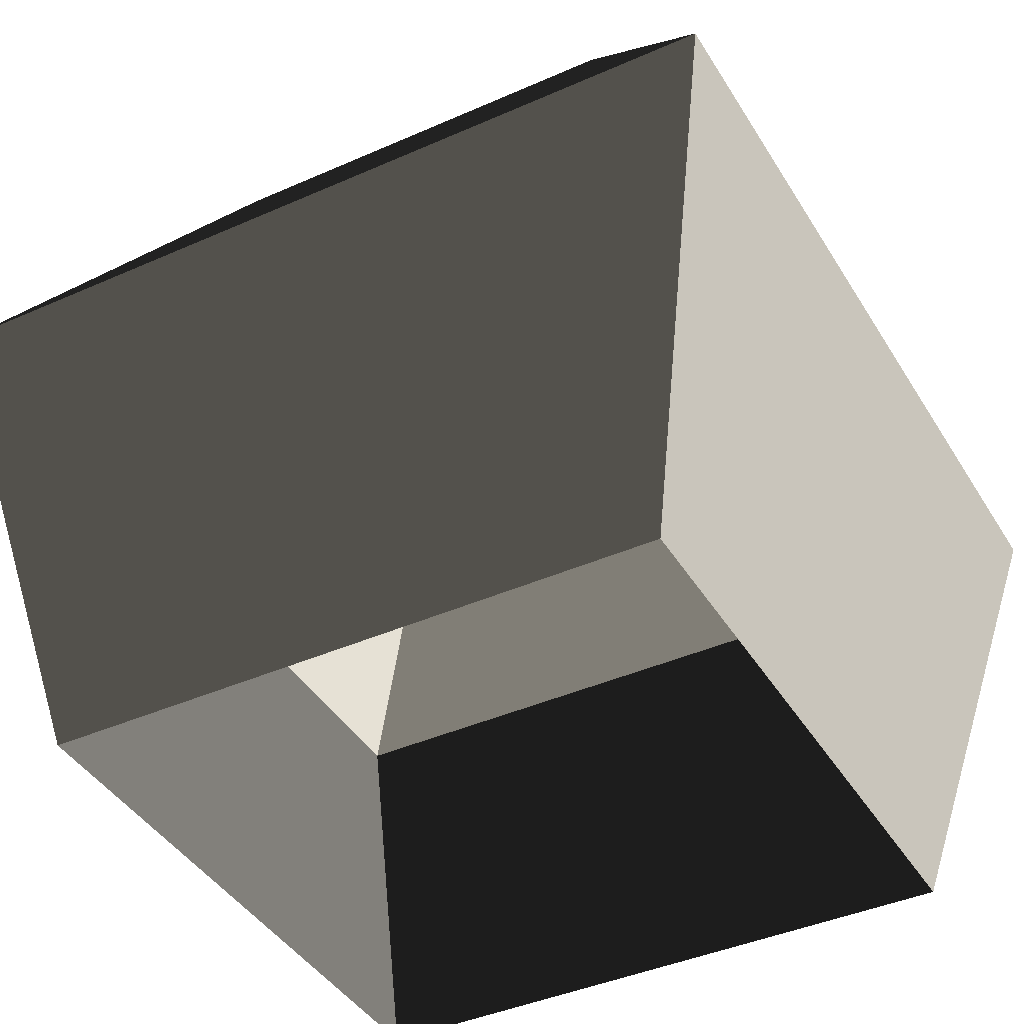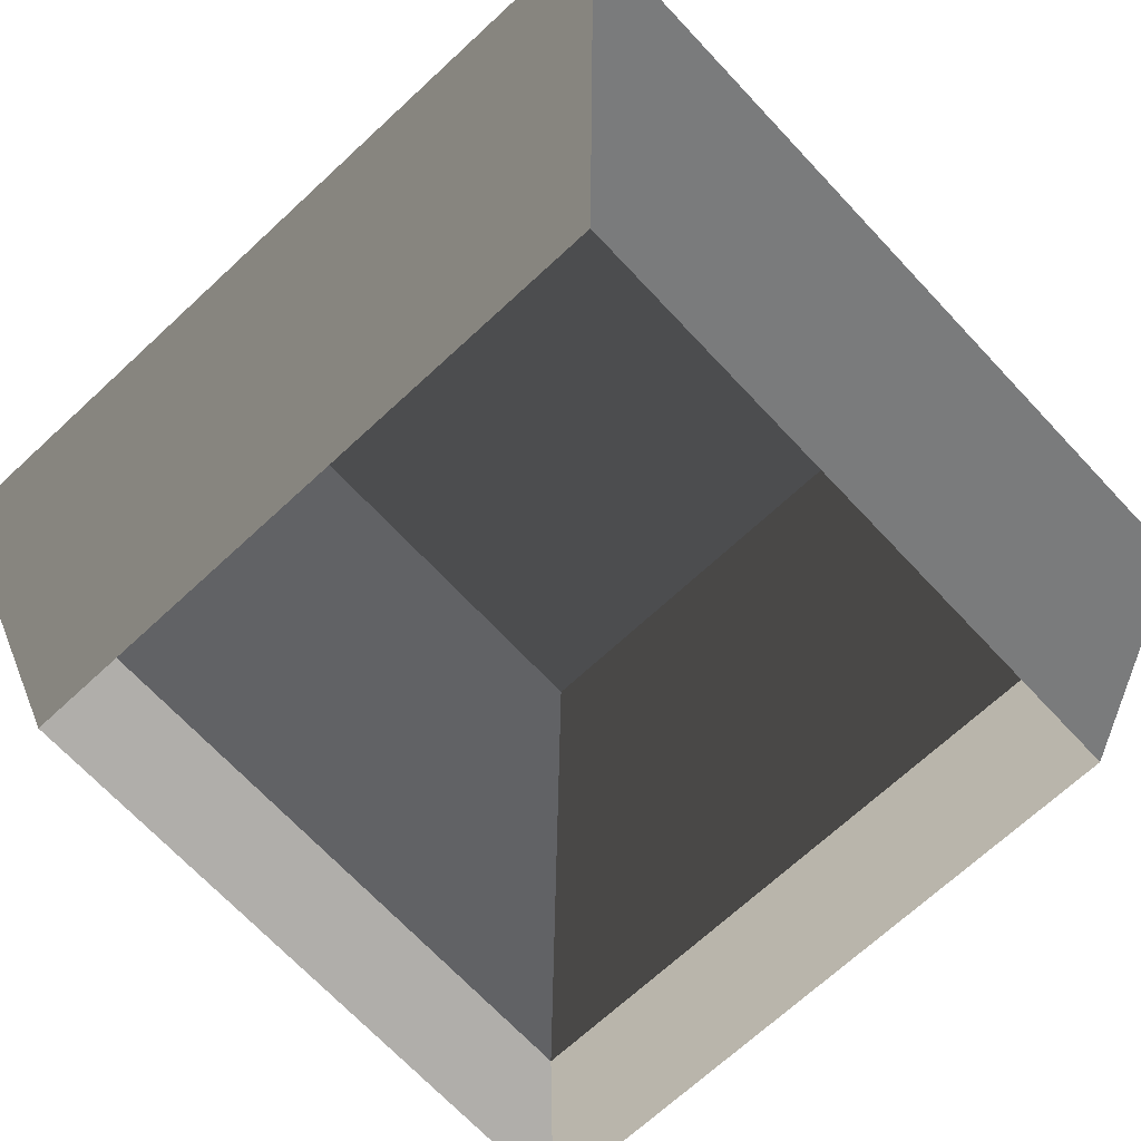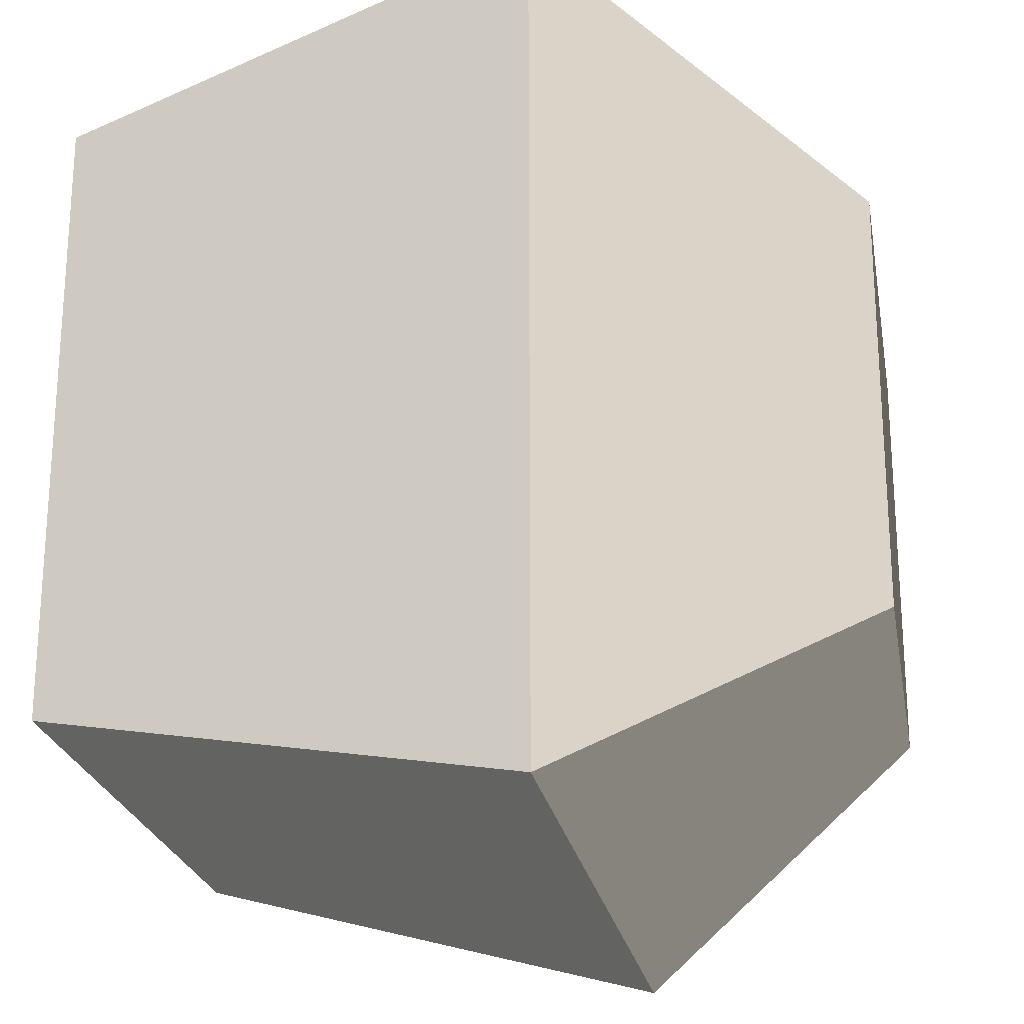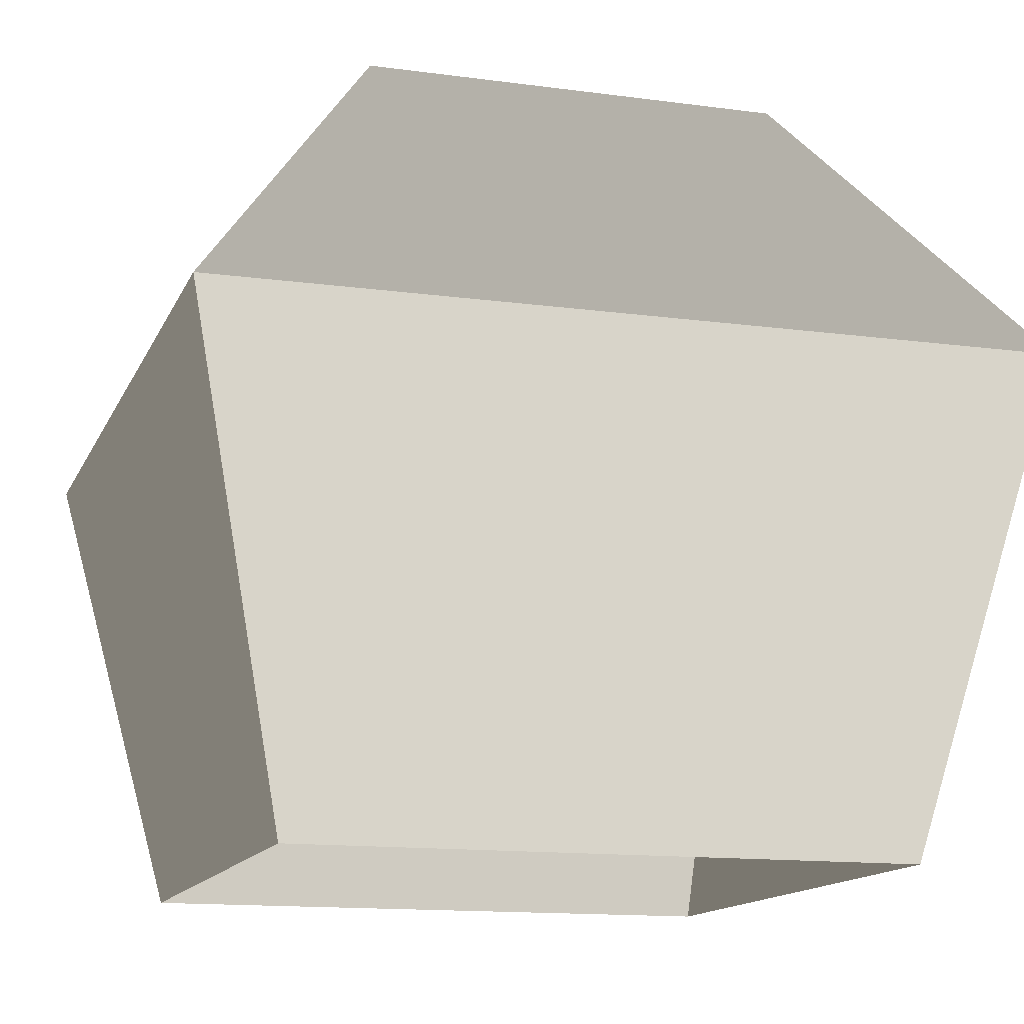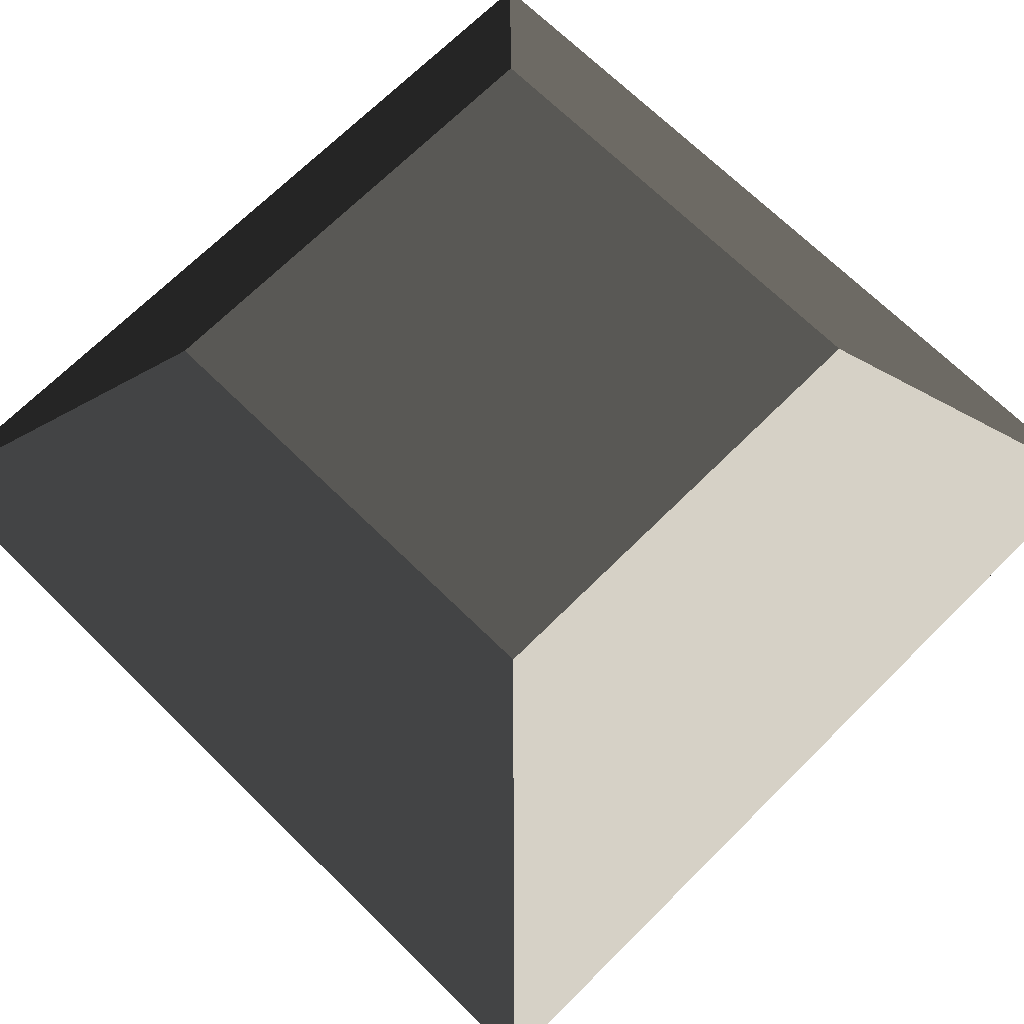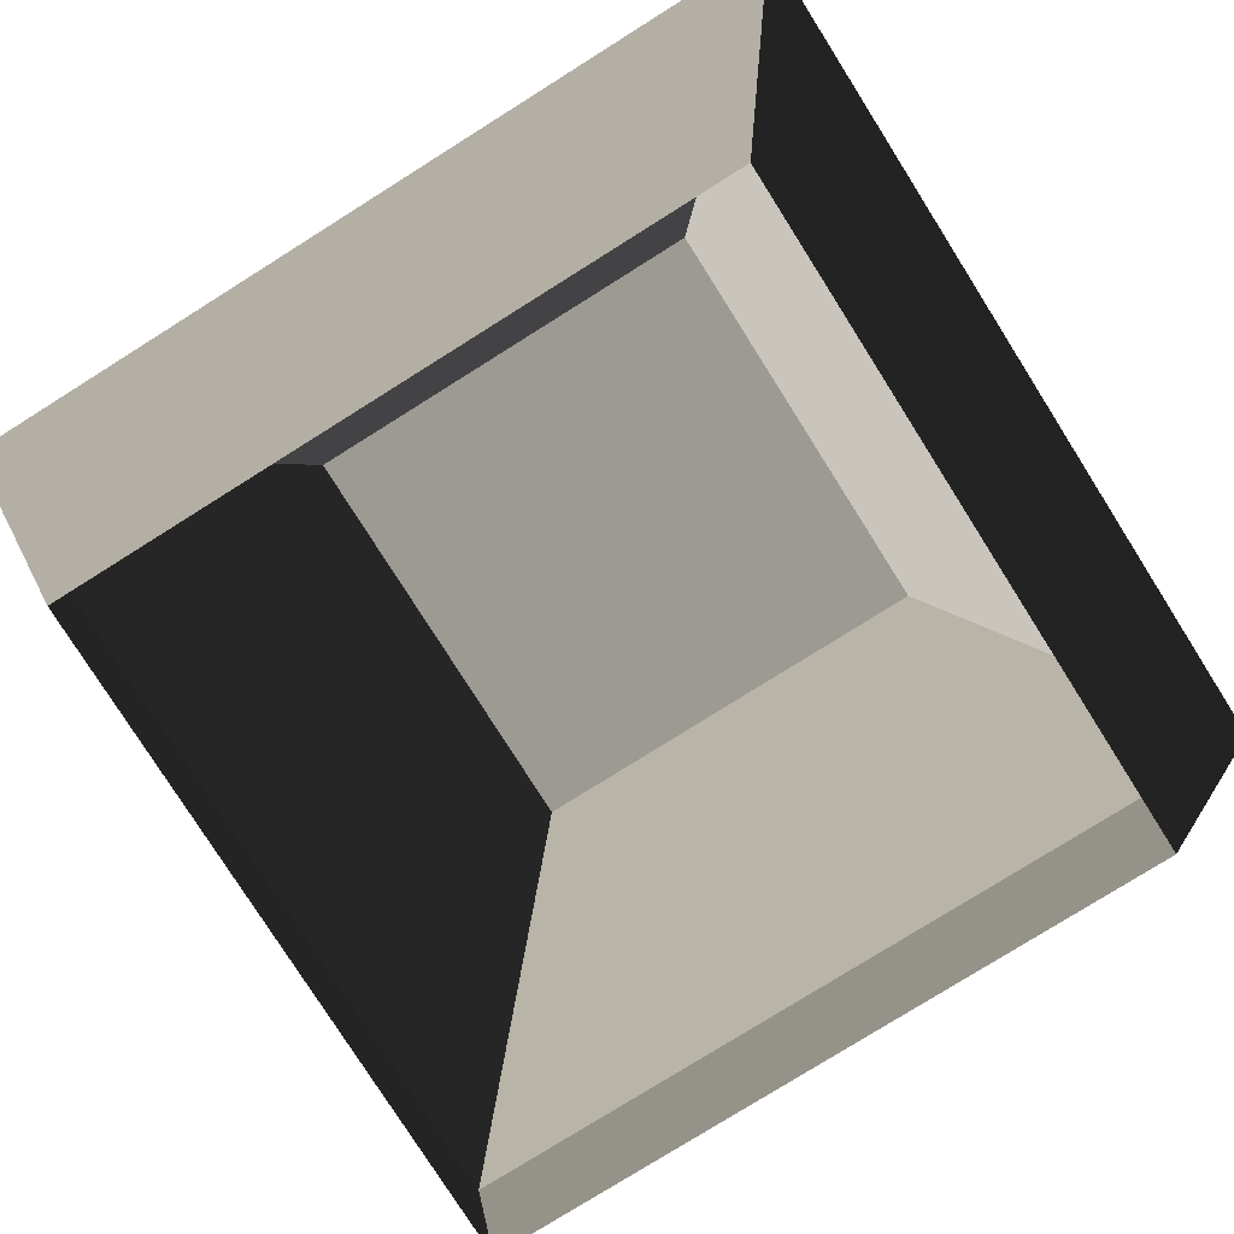
<metadata>
{"format":"obj","ext":"obj","renderer":"f3d","projection":"perspective","resolution":1024,"background":"white","views":[{"elev":-40.9,"azim":28.5,"up":"+Z"},{"elev":-68.5,"azim":133.0,"up":"+Z"},{"elev":-23.1,"azim":-80.1,"up":"+Y"},{"elev":-13.6,"azim":73.0,"up":"+Z"},{"elev":67.7,"azim":-45.2,"up":"+Z"},{"elev":-77.3,"azim":-57.8,"up":"+Z"}]}
</metadata>
<code>
v -0.6704 0.6704 5.245
v -0.6704 -0.6704 5.245
v -0.3408 -0.3408 5.732
v -0.3408 0.3408 5.732
v -0.6704 0.6704 5.245
v -0.3408 0.3408 5.732
v -0.3408 -0.3408 5.732
v -0.6704 -0.6704 5.245
v 0.4961 -0.496 4.473
v 0.6705 -0.6704 5.245
v 0.6704 0.6705 5.245
v 0.4961 0.4961 4.473
v -0.4961 0.4961 4.473
v -0.6704 0.6704 5.245
v -0.6704 -0.6704 5.245
v -0.496 -0.4961 4.473
v -0.496 -0.4961 4.473
v -0.6704 -0.6704 5.245
v 0.6705 -0.6704 5.245
v 0.4961 -0.496 4.473
v 0.4961 0.4961 4.473
v 0.6704 0.6705 5.245
v -0.6704 0.6704 5.245
v -0.4961 0.4961 4.473
v 0.3408 -0.3408 5.732
v -0.3408 -0.3408 5.732
v -0.3408 0.3408 5.732
v 0.3408 0.3408 5.732
v -0.6704 -0.6704 5.245
v -0.3408 -0.3408 5.732
v 0.3408 -0.3408 5.732
v 0.6705 -0.6704 5.245
v 0.6704 0.6705 5.245
v 0.3408 0.3408 5.732
v -0.3408 0.3408 5.732
v -0.6704 0.6704 5.245
v 0.6705 -0.6704 5.245
v 0.3408 -0.3408 5.732
v 0.3408 0.3408 5.732
v 0.6704 0.6705 5.245
v 0.4961 -0.496 4.473
v 0.4961 0.4961 4.473
v 0.6704 0.6705 5.245
v 0.6705 -0.6704 5.245
v -0.4961 0.4961 4.473
v -0.496 -0.4961 4.473
v -0.6704 -0.6704 5.245
v -0.6704 0.6704 5.245
v -0.496 -0.4961 4.473
v 0.4961 -0.496 4.473
v 0.6705 -0.6704 5.245
v -0.6704 -0.6704 5.245
v 0.4961 0.4961 4.473
v -0.4961 0.4961 4.473
v -0.6704 0.6704 5.245
v 0.6704 0.6705 5.245
v 0.3408 -0.3408 5.732
v 0.3408 0.3408 5.732
v -0.3408 0.3408 5.732
v -0.3408 -0.3408 5.732
v -0.6704 -0.6704 5.245
v 0.6705 -0.6704 5.245
v 0.3408 -0.3408 5.732
v -0.3408 -0.3408 5.732
v 0.6704 0.6705 5.245
v -0.6704 0.6704 5.245
v -0.3408 0.3408 5.732
v 0.3408 0.3408 5.732
v 0.6705 -0.6704 5.245
v 0.6704 0.6705 5.245
v 0.3408 0.3408 5.732
v 0.3408 -0.3408 5.732
g Column_wall_a.052_37186_259
f 1 3 2
f 1 4 3
f 5 7 6
f 5 8 7
f 9 11 10
f 9 12 11
f 13 15 14
f 13 16 15
f 17 19 18
f 17 20 19
f 21 23 22
f 21 24 23
f 25 27 26
f 25 28 27
f 29 31 30
f 29 32 31
f 33 35 34
f 33 36 35
f 37 39 38
f 37 40 39
f 41 43 42
f 41 44 43
f 45 47 46
f 45 48 47
f 49 51 50
f 49 52 51
f 53 55 54
f 53 56 55
f 57 59 58
f 57 60 59
f 61 63 62
f 61 64 63
f 65 67 66
f 65 68 67
f 69 71 70
f 69 72 71

</code>
